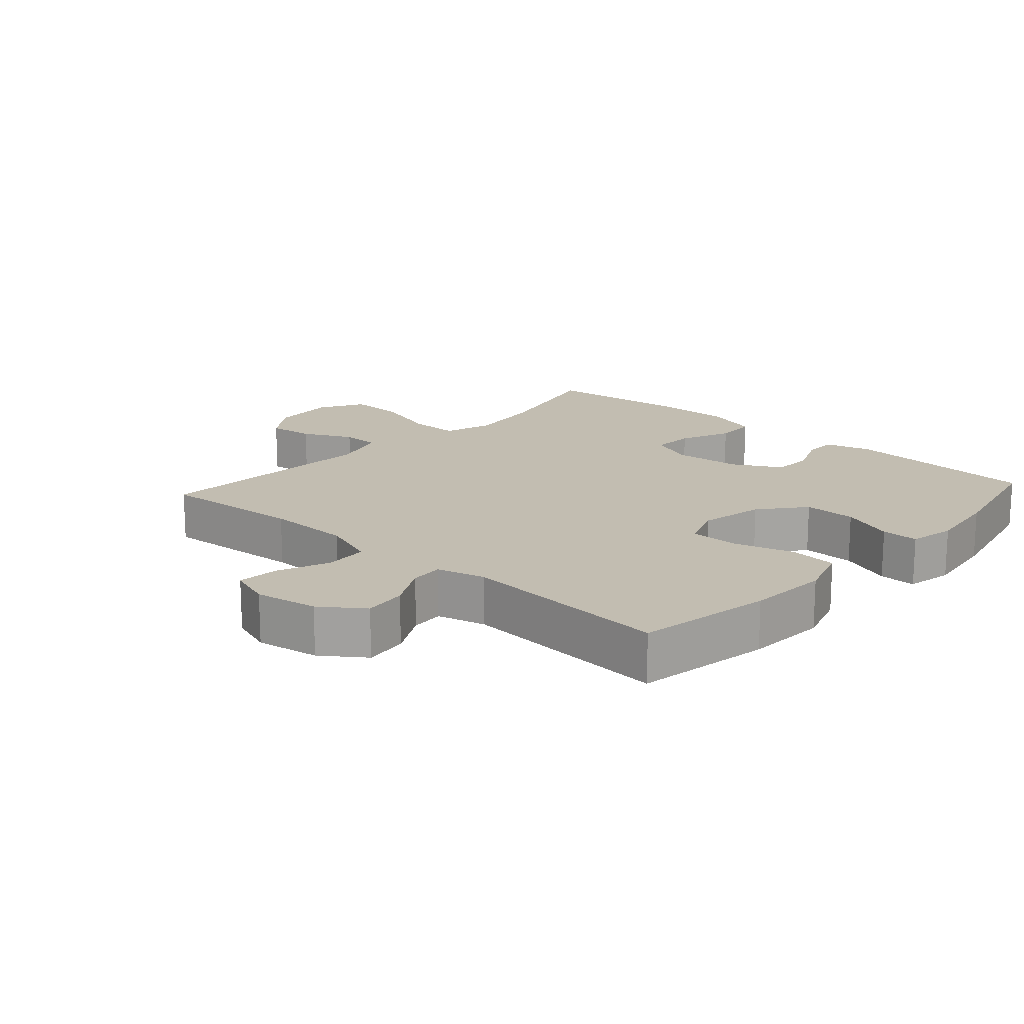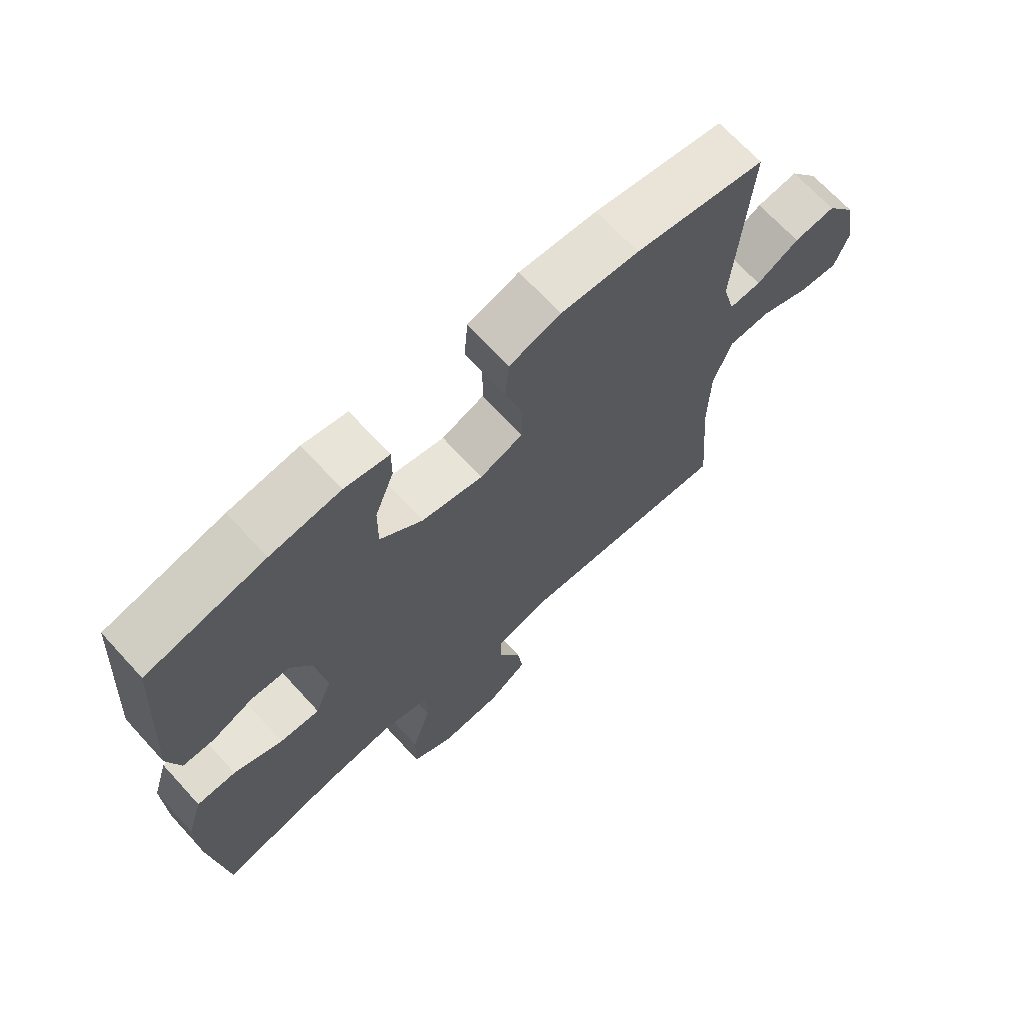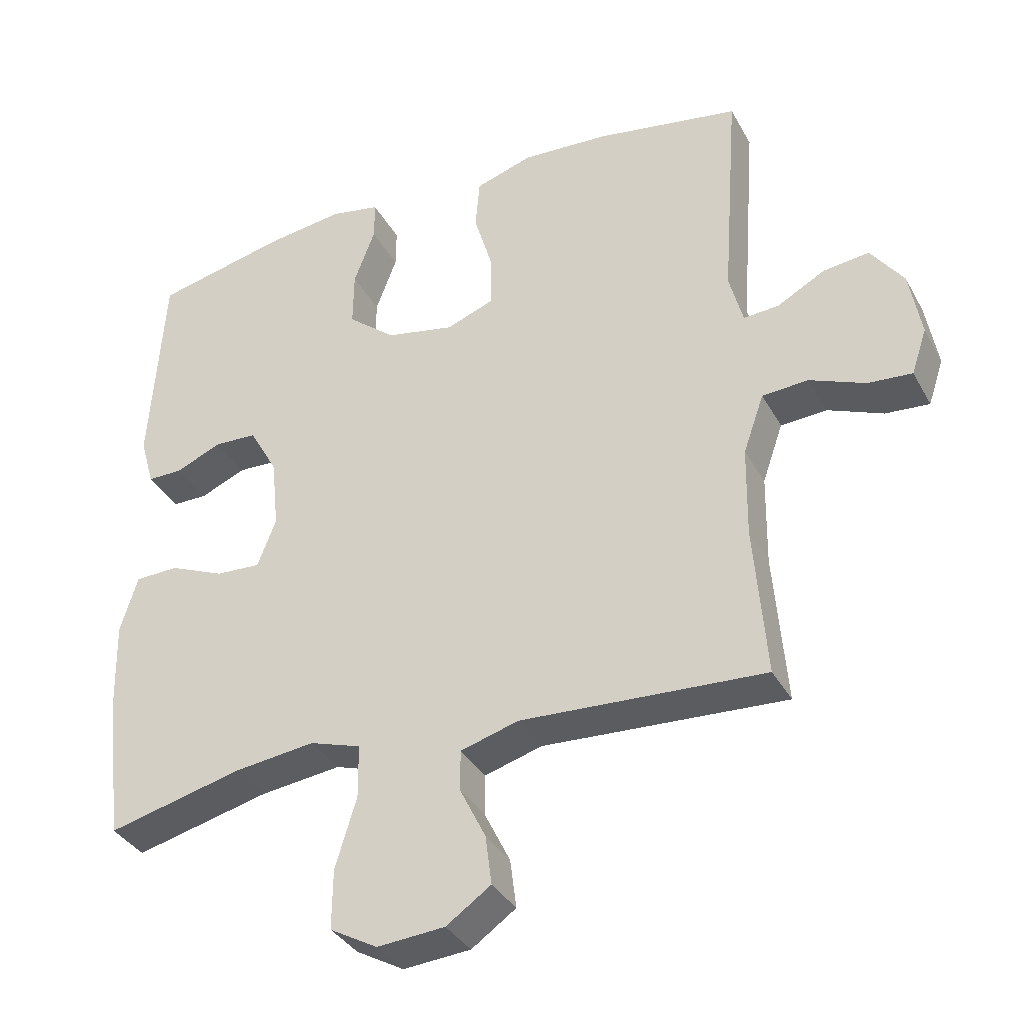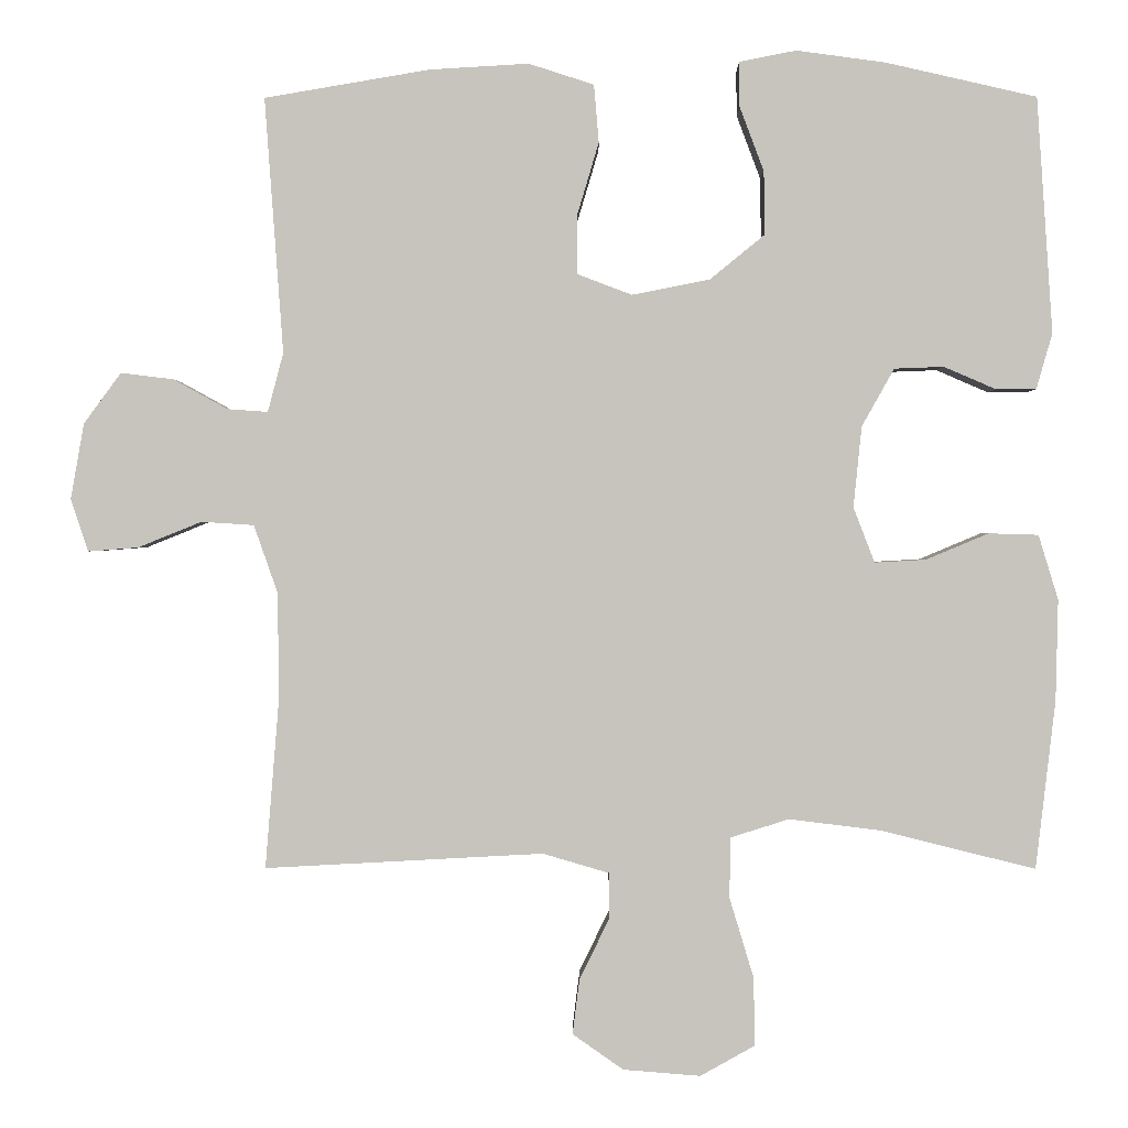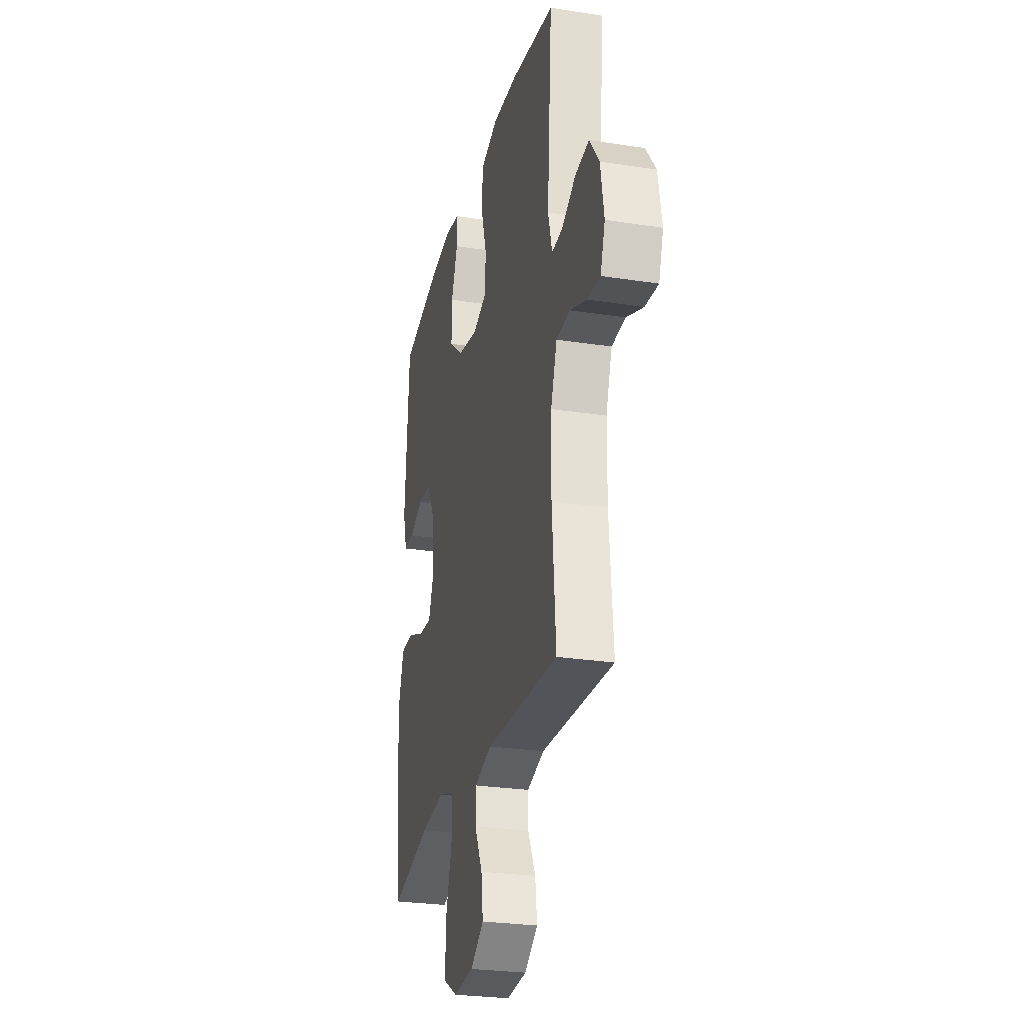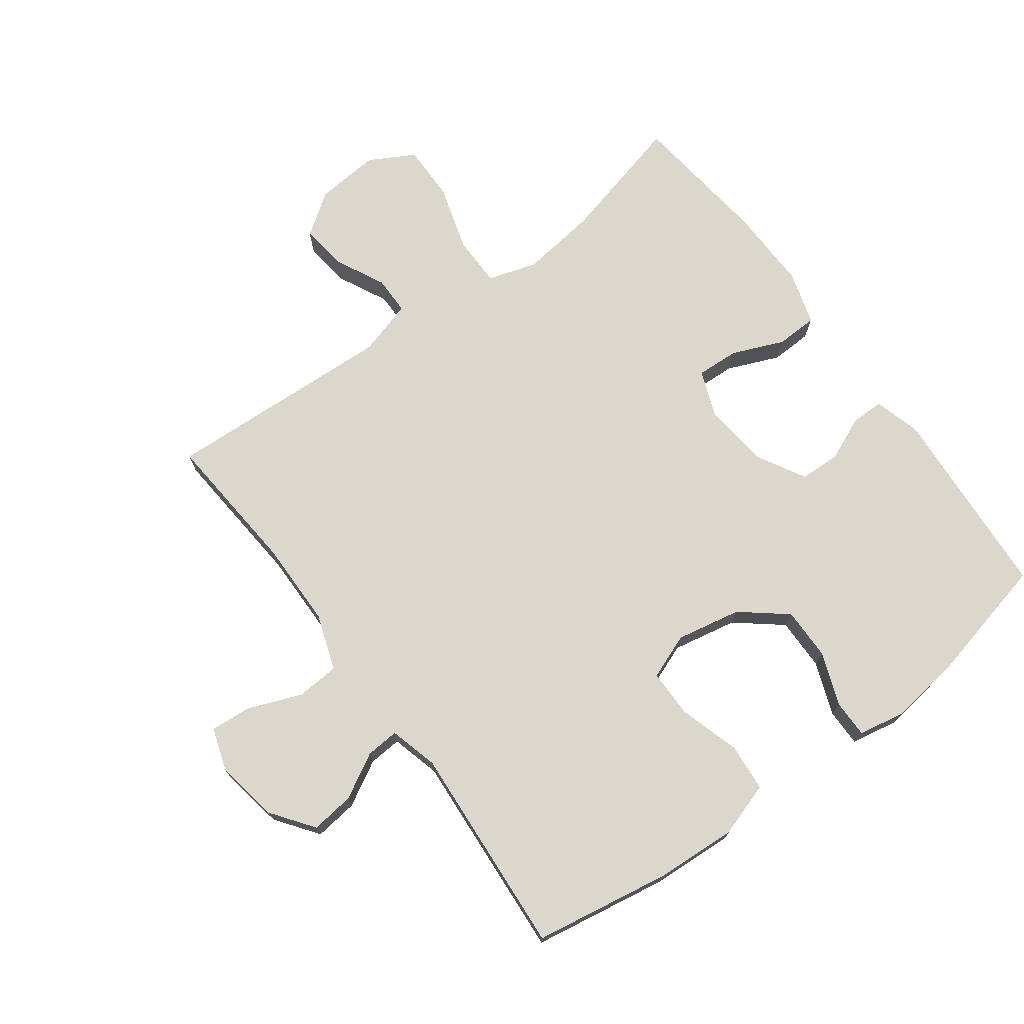
<metadata>
{"format":"obj","ext":"obj","renderer":"f3d","projection":"perspective","resolution":1024,"background":"white","views":[{"elev":17.0,"azim":-47.8,"up":"+Y"},{"elev":68.7,"azim":137.5,"up":"+Z"},{"elev":-35.4,"azim":-154.5,"up":"+Z"},{"elev":0.6,"azim":0.5,"up":"+Z"},{"elev":-26.8,"azim":-103.6,"up":"+Z"},{"elev":73.2,"azim":-36.5,"up":"+Y"}]}
</metadata>
<code>
o path8320
v 0.563 0.0375 -0.2518
v 0.5661 0.0375 -0.1212
v 0.5404 0.0375 -0.03706
v 0.4757 0.0375 -0.0351
v 0.3946 0.0375 -0.06919
v 0.3279 0.0375 -0.07288
v 0.3003 0.0375 -0.00135
v 0.311 0.0375 0.1036
v 0.3531 0.0375 0.1787
v 0.4172 0.0375 0.1812
v 0.4853 0.0375 0.1517
v 0.5371 0.0375 0.1518
v 0.5579 0.0375 0.2243
v 0.5374 0.0375 0.5306
v 0.3419 0.0375 0.5752
v 0.2258 0.0375 0.5909
v 0.1521 0.0375 0.5766
v 0.1524 0.0375 0.5184
v 0.1838 0.0375 0.4348
v 0.1848 0.0375 0.3523
v 0.1141 0.0375 0.2947
v 0.01266 0.0375 0.2746
v -0.0584 0.0375 0.3017
v -0.05855 0.0375 0.3776
v -0.03024 0.0375 0.4723
v -0.03662 0.0375 0.5472
v -0.1213 0.0375 0.5745
v -0.25 0.0375 0.567
v -0.4645 0.0375 0.5306
v -0.4405 0.0375 0.1996
v -0.4607 0.0375 0.1229
v -0.5131 0.0375 0.1267
v -0.5836 0.0375 0.1654
v -0.652 0.0375 0.1737
v -0.7003 0.0375 0.1076
v -0.7176 0.0375 0.009106
v -0.6949 0.0375 -0.05851
v -0.6298 0.0375 -0.05341
v -0.5473 0.0375 -0.02004
v -0.479 0.0375 -0.02439
v -0.4484 0.0375 -0.112
v -0.4463 0.0375 -0.2464
v -0.4645 0.0375 -0.4711
v -0.103 0.0375 -0.4518
v -0.01691 0.0375 -0.477
v -0.01663 0.0375 -0.5369
v -0.05514 0.0375 -0.6148
v -0.06438 0.0375 -0.6873
v 0.001789 0.0375 -0.7334
v 0.1019 0.0375 -0.7414
v 0.1726 0.0375 -0.7019
v 0.1715 0.0375 -0.6138
v 0.14 0.0375 -0.5098
v 0.1407 0.0375 -0.4308
v 0.217 0.0375 -0.4066
v 0.3365 0.0375 -0.4214
v 0.5374 0.0375 -0.4711
v 0.563 -0.0375 -0.2518
v 0.5661 -0.0375 -0.1212
v 0.5404 -0.0375 -0.03706
v 0.4757 -0.0375 -0.0351
v 0.3946 -0.0375 -0.06919
v 0.3279 -0.0375 -0.07288
v 0.3003 -0.0375 -0.00135
v 0.311 -0.0375 0.1036
v 0.3531 -0.0375 0.1787
v 0.4172 -0.0375 0.1812
v 0.4853 -0.0375 0.1517
v 0.5371 -0.0375 0.1518
v 0.5579 -0.0375 0.2243
v 0.5374 -0.0375 0.5306
v 0.3419 -0.0375 0.5752
v 0.2258 -0.0375 0.5909
v 0.1521 -0.0375 0.5766
v 0.1524 -0.0375 0.5184
v 0.1838 -0.0375 0.4348
v 0.1848 -0.0375 0.3523
v 0.1141 -0.0375 0.2947
v 0.01266 -0.0375 0.2746
v -0.0584 -0.0375 0.3017
v -0.05855 -0.0375 0.3776
v -0.03024 -0.0375 0.4723
v -0.03662 -0.0375 0.5472
v -0.1213 -0.0375 0.5745
v -0.25 -0.0375 0.567
v -0.4645 -0.0375 0.5306
v -0.4405 -0.0375 0.1996
v -0.4607 -0.0375 0.1229
v -0.5131 -0.0375 0.1267
v -0.5836 -0.0375 0.1654
v -0.652 -0.0375 0.1737
v -0.7003 -0.0375 0.1076
v -0.7176 -0.0375 0.009106
v -0.6949 -0.0375 -0.05851
v -0.6298 -0.0375 -0.05341
v -0.5473 -0.0375 -0.02004
v -0.479 -0.0375 -0.02439
v -0.4484 -0.0375 -0.112
v -0.4463 -0.0375 -0.2464
v -0.4645 -0.0375 -0.4711
v -0.103 -0.0375 -0.4518
v -0.01691 -0.0375 -0.477
v -0.01663 -0.0375 -0.5369
v -0.05514 -0.0375 -0.6148
v -0.06438 -0.0375 -0.6873
v 0.001789 -0.0375 -0.7334
v 0.1019 -0.0375 -0.7414
v 0.1726 -0.0375 -0.7019
v 0.1715 -0.0375 -0.6138
v 0.14 -0.0375 -0.5098
v 0.1407 -0.0375 -0.4308
v 0.217 -0.0375 -0.4066
v 0.3365 -0.0375 -0.4214
v 0.5374 -0.0375 -0.4711
v 0.3419 0.0375 0.5752
v 0.2258 0.0375 0.5909
v 0.1521 0.0375 0.5766
v 0.1521 0.0375 0.5766
v 0.1524 0.0375 0.5184
v -0.03662 0.0375 0.5472
v -0.03662 0.0375 0.5472
v -0.1213 0.0375 0.5745
v -0.25 0.0375 0.567
v 0.5374 0.0375 0.5306
v 0.5374 0.0375 0.5306
v -0.03024 0.0375 0.4723
v -0.4645 0.0375 0.5306
v -0.4645 0.0375 0.5306
v 0.1838 0.0375 0.4348
v -0.05855 0.0375 0.3776
v 0.1848 0.0375 0.3523
v -0.0584 0.0375 0.3017
v -0.0584 0.0375 0.3017
v 0.1141 0.0375 0.2947
v 0.5579 0.0375 0.2243
v -0.4405 0.0375 0.1996
v 0.01266 0.0375 0.2746
v 0.5371 0.0375 0.1518
v 0.5371 0.0375 0.1518
v 0.3531 0.0375 0.1787
v 0.4172 0.0375 0.1812
v -0.4607 0.0375 0.1229
v -0.4607 0.0375 0.1229
v 0.4853 0.0375 0.1517
v 0.311 0.0375 0.1036
v -0.5836 0.0375 0.1654
v -0.652 0.0375 0.1737
v -0.652 0.0375 0.1737
v -0.7003 0.0375 0.1076
v -0.5131 0.0375 0.1267
v -0.7176 0.0375 0.009106
v 0.3003 0.0375 -0.00135
v -0.6949 0.0375 -0.05851
v -0.6949 0.0375 -0.05851
v 0.3279 0.0375 -0.07288
v 0.3279 0.0375 -0.07288
v -0.5473 0.0375 -0.02004
v -0.479 0.0375 -0.02439
v -0.479 0.0375 -0.02439
v -0.6298 0.0375 -0.05341
v -0.4484 0.0375 -0.112
v 0.5404 0.0375 -0.03706
v 0.5404 0.0375 -0.03706
v 0.4757 0.0375 -0.0351
v 0.3946 0.0375 -0.06919
v 0.5661 0.0375 -0.1212
v -0.4463 0.0375 -0.2464
v 0.563 0.0375 -0.2518
v 0.217 0.0375 -0.4066
v 0.3365 0.0375 -0.4214
v 0.1407 0.0375 -0.4308
v 0.1407 0.0375 -0.4308
v 0.14 0.0375 -0.5098
v -0.4645 0.0375 -0.4711
v -0.4645 0.0375 -0.4711
v -0.103 0.0375 -0.4518
v 0.5374 0.0375 -0.4711
v 0.5374 0.0375 -0.4711
v -0.01691 0.0375 -0.477
v -0.01691 0.0375 -0.477
v -0.01663 0.0375 -0.5369
v 0.1715 0.0375 -0.6138
v -0.05514 0.0375 -0.6148
v 0.1726 0.0375 -0.7019
v 0.1726 0.0375 -0.7019
v -0.06438 0.0375 -0.6873
v -0.06438 0.0375 -0.6873
v 0.001789 0.0375 -0.7334
v 0.1019 0.0375 -0.7414
v 0.3419 -0.0375 0.5752
v 0.2258 -0.0375 0.5909
v 0.1521 -0.0375 0.5766
v 0.1521 -0.0375 0.5766
v 0.1524 -0.0375 0.5184
v -0.03662 -0.0375 0.5472
v -0.03662 -0.0375 0.5472
v -0.1213 -0.0375 0.5745
v -0.25 -0.0375 0.567
v 0.5374 -0.0375 0.5306
v 0.5374 -0.0375 0.5306
v -0.03024 -0.0375 0.4723
v -0.4645 -0.0375 0.5306
v -0.4645 -0.0375 0.5306
v 0.1838 -0.0375 0.4348
v -0.05855 -0.0375 0.3776
v 0.1848 -0.0375 0.3523
v -0.0584 -0.0375 0.3017
v -0.0584 -0.0375 0.3017
v 0.1141 -0.0375 0.2947
v 0.5579 -0.0375 0.2243
v -0.4405 -0.0375 0.1996
v 0.01266 -0.0375 0.2746
v 0.5371 -0.0375 0.1518
v 0.5371 -0.0375 0.1518
v 0.3531 -0.0375 0.1787
v 0.4172 -0.0375 0.1812
v -0.4607 -0.0375 0.1229
v -0.4607 -0.0375 0.1229
v 0.4853 -0.0375 0.1517
v 0.311 -0.0375 0.1036
v -0.5836 -0.0375 0.1654
v -0.652 -0.0375 0.1737
v -0.652 -0.0375 0.1737
v -0.7003 -0.0375 0.1076
v -0.5131 -0.0375 0.1267
v -0.7176 -0.0375 0.009106
v 0.3003 -0.0375 -0.00135
v -0.6949 -0.0375 -0.05851
v -0.6949 -0.0375 -0.05851
v 0.3279 -0.0375 -0.07288
v 0.3279 -0.0375 -0.07288
v -0.5473 -0.0375 -0.02004
v -0.479 -0.0375 -0.02439
v -0.479 -0.0375 -0.02439
v -0.6298 -0.0375 -0.05341
v -0.4484 -0.0375 -0.112
v 0.5404 -0.0375 -0.03706
v 0.5404 -0.0375 -0.03706
v 0.4757 -0.0375 -0.0351
v 0.3946 -0.0375 -0.06919
v 0.5661 -0.0375 -0.1212
v -0.4463 -0.0375 -0.2464
v 0.563 -0.0375 -0.2518
v 0.217 -0.0375 -0.4066
v 0.3365 -0.0375 -0.4214
v 0.1407 -0.0375 -0.4308
v 0.1407 -0.0375 -0.4308
v 0.14 -0.0375 -0.5098
v -0.4645 -0.0375 -0.4711
v -0.4645 -0.0375 -0.4711
v -0.103 -0.0375 -0.4518
v 0.5374 -0.0375 -0.4711
v 0.5374 -0.0375 -0.4711
v -0.01691 -0.0375 -0.477
v -0.01691 -0.0375 -0.477
v -0.01663 -0.0375 -0.5369
v 0.1715 -0.0375 -0.6138
v -0.05514 -0.0375 -0.6148
v 0.1726 -0.0375 -0.7019
v 0.1726 -0.0375 -0.7019
v -0.06438 -0.0375 -0.6873
v -0.06438 -0.0375 -0.6873
v 0.001789 -0.0375 -0.7334
v 0.1019 -0.0375 -0.7414
f 220 212 227
f 248 256 257
f 245 230 244
f 190 216 199
f 219 210 216
f 251 212 236
f 198 205 197
f 233 225 232
f 235 224 226
f 263 257 258
f 243 240 245
f 246 254 248
f 204 191 194
f 205 201 197
f 212 207 236
f 215 209 220
f 230 227 246
f 252 243 245
f 259 257 264
f 206 190 204
f 211 198 202
f 225 221 232
f 258 257 256
f 256 248 254
f 224 232 221
f 251 242 249
f 217 207 211
f 197 201 195
f 216 206 215
f 199 216 210
f 232 224 235
f 212 220 209
f 191 204 190
f 239 241 237
f 264 257 263
f 217 236 207
f 227 212 251
f 261 263 258
f 211 205 198
f 213 210 219
f 224 221 222
f 240 241 239
f 236 217 233
f 251 246 227
f 241 240 243
f 233 217 225
f 211 207 205
f 216 190 206
f 245 240 230
f 254 246 251
f 215 206 209
f 194 191 192
f 244 230 246
f 251 236 242
f 235 226 228
f 15 16 73 72
f 16 118 193 73
f 17 18 75 74
f 121 27 84 196
f 27 28 85 84
f 125 15 72 200
f 25 26 83 82
f 28 128 203 85
f 18 19 76 75
f 24 25 82 81
f 19 20 77 76
f 133 24 81 208
f 20 21 78 77
f 13 14 71 70
f 29 30 87 86
f 22 23 80 79
f 21 22 79 78
f 139 13 70 214
f 9 10 67 66
f 30 143 218 87
f 11 12 69 68
f 10 11 68 67
f 8 9 66 65
f 33 148 223 90
f 34 35 92 91
f 32 33 90 89
f 31 32 89 88
f 35 36 93 92
f 7 8 65 64
f 36 154 229 93
f 156 7 64 231
f 39 159 234 96
f 38 39 96 95
f 37 38 95 94
f 40 41 98 97
f 163 4 61 238
f 4 5 62 61
f 2 3 60 59
f 5 6 63 62
f 41 42 99 98
f 1 2 59 58
f 55 56 113 112
f 172 55 112 247
f 53 54 111 110
f 175 44 101 250
f 42 43 100 99
f 178 1 58 253
f 44 180 255 101
f 56 57 114 113
f 45 46 103 102
f 52 53 110 109
f 46 47 104 103
f 185 52 109 260
f 47 187 262 104
f 48 49 106 105
f 50 51 108 107
f 49 50 107 106
f 145 152 137
f 173 182 181
f 170 169 155
f 115 124 141
f 144 141 135
f 176 161 137
f 123 122 130
f 158 157 150
f 160 151 149
f 188 183 182
f 168 170 165
f 171 173 179
f 129 119 116
f 130 122 126
f 137 161 132
f 140 145 134
f 155 171 152
f 177 170 168
f 184 189 182
f 131 129 115
f 136 127 123
f 150 157 146
f 183 181 182
f 181 179 173
f 149 146 157
f 176 174 167
f 142 136 132
f 122 120 126
f 141 140 131
f 124 135 141
f 157 160 149
f 137 134 145
f 116 115 129
f 164 162 166
f 189 188 182
f 142 132 161
f 152 176 137
f 186 183 188
f 136 123 130
f 138 144 135
f 149 147 146
f 165 164 166
f 161 158 142
f 176 152 171
f 166 168 165
f 158 150 142
f 136 130 132
f 141 131 115
f 170 155 165
f 179 176 171
f 140 134 131
f 119 117 116
f 169 171 155
f 176 167 161
f 160 153 151

</code>
